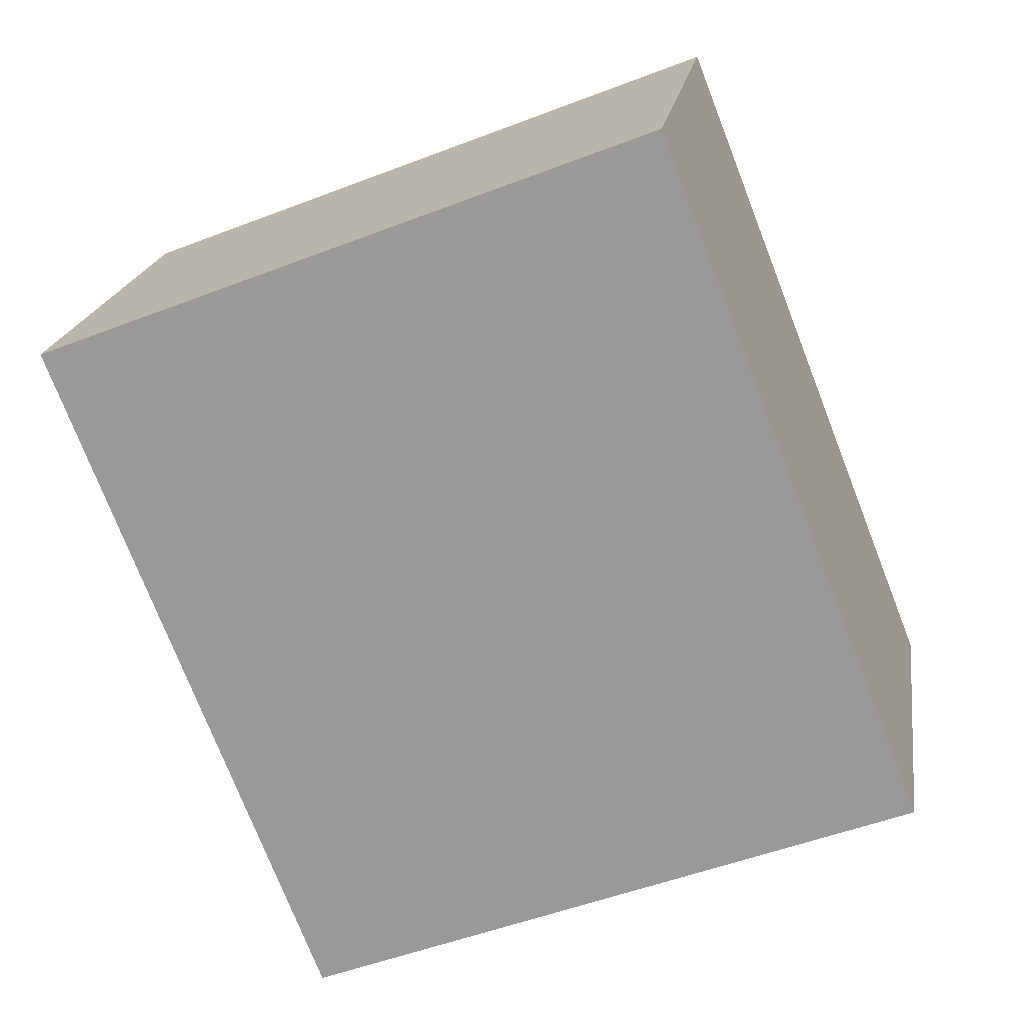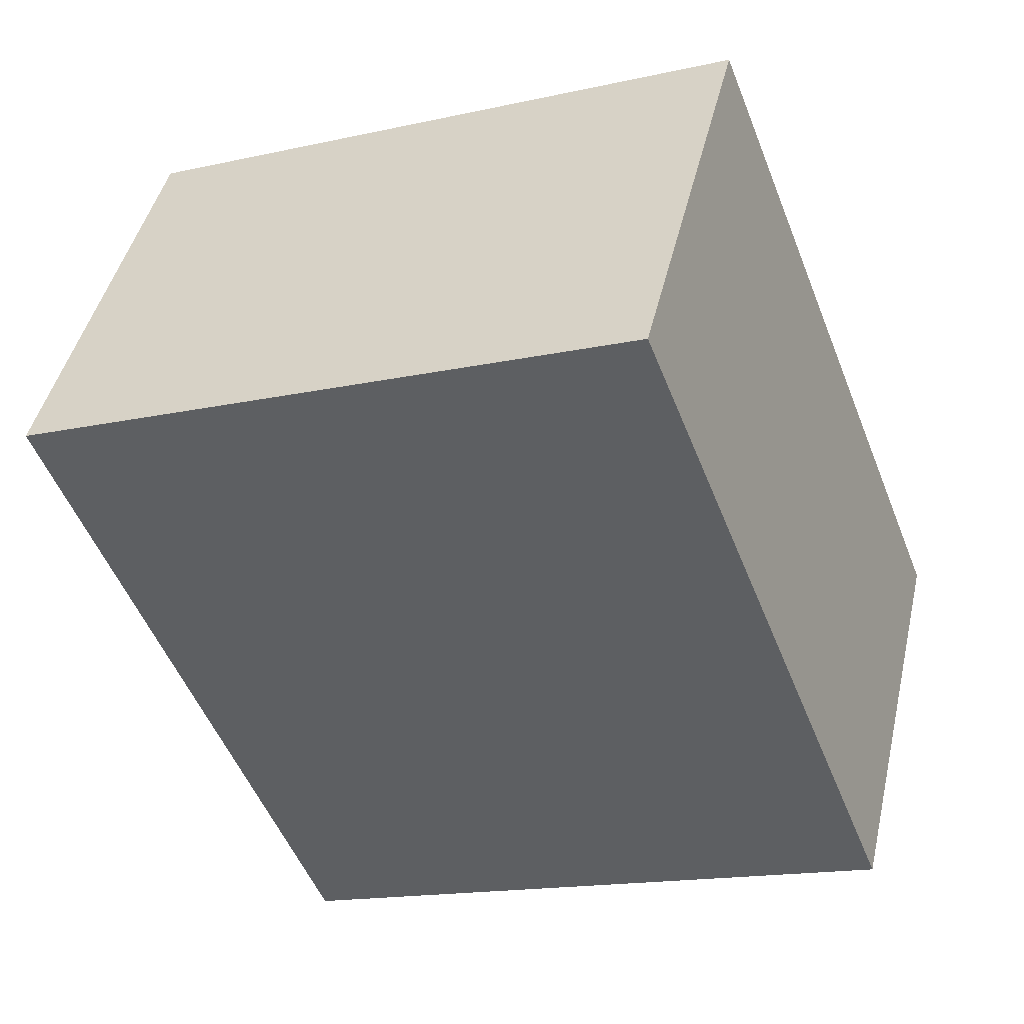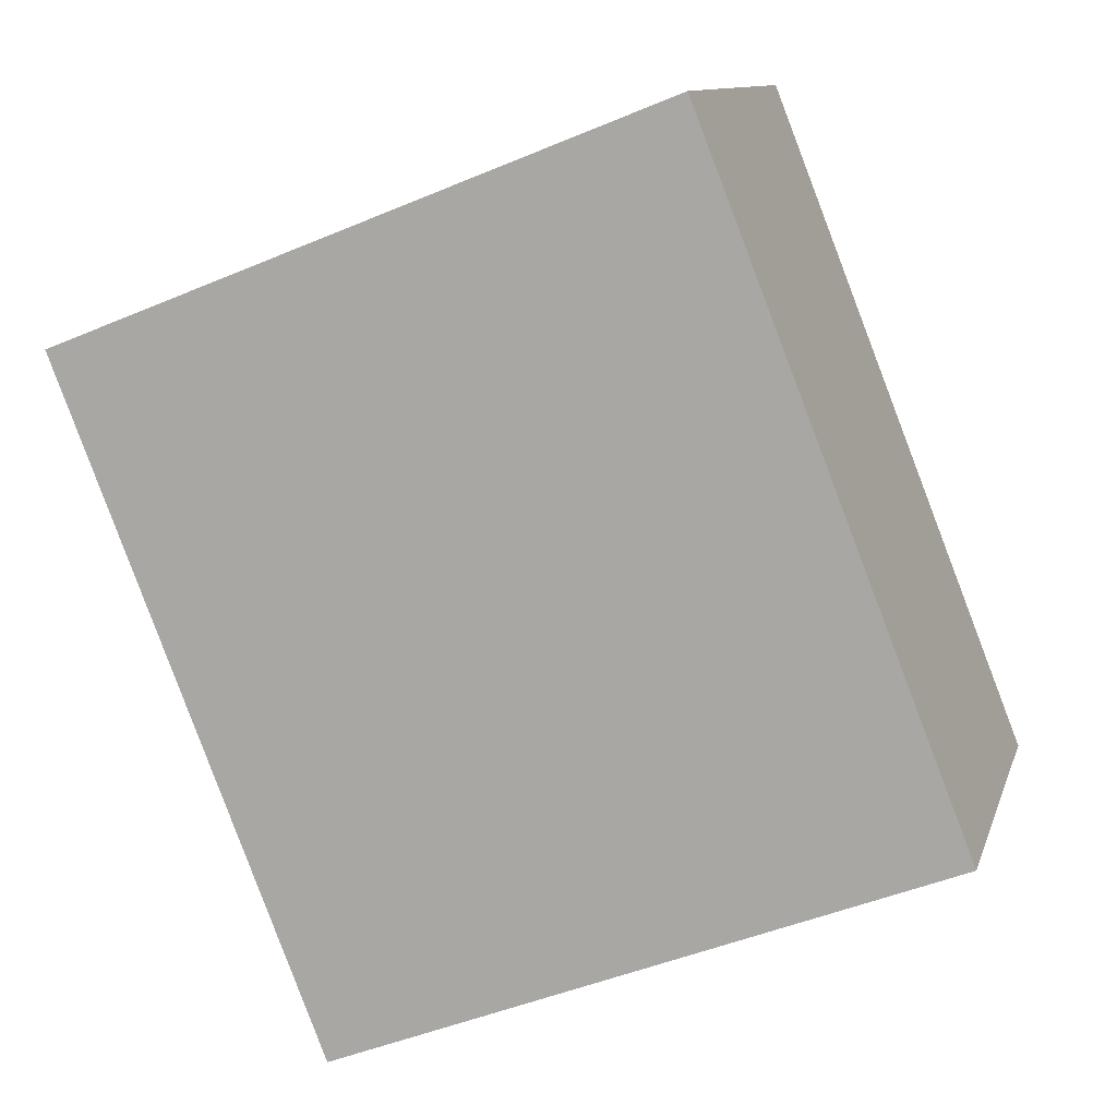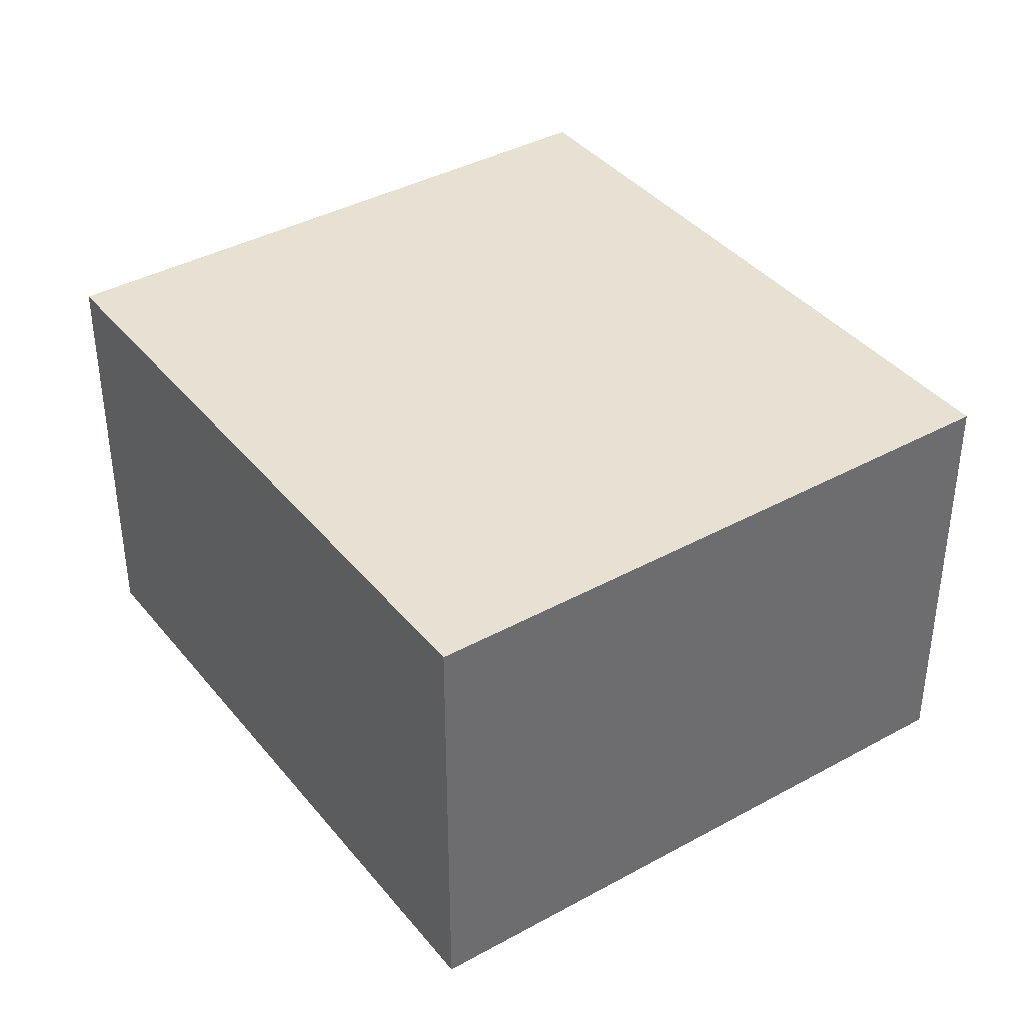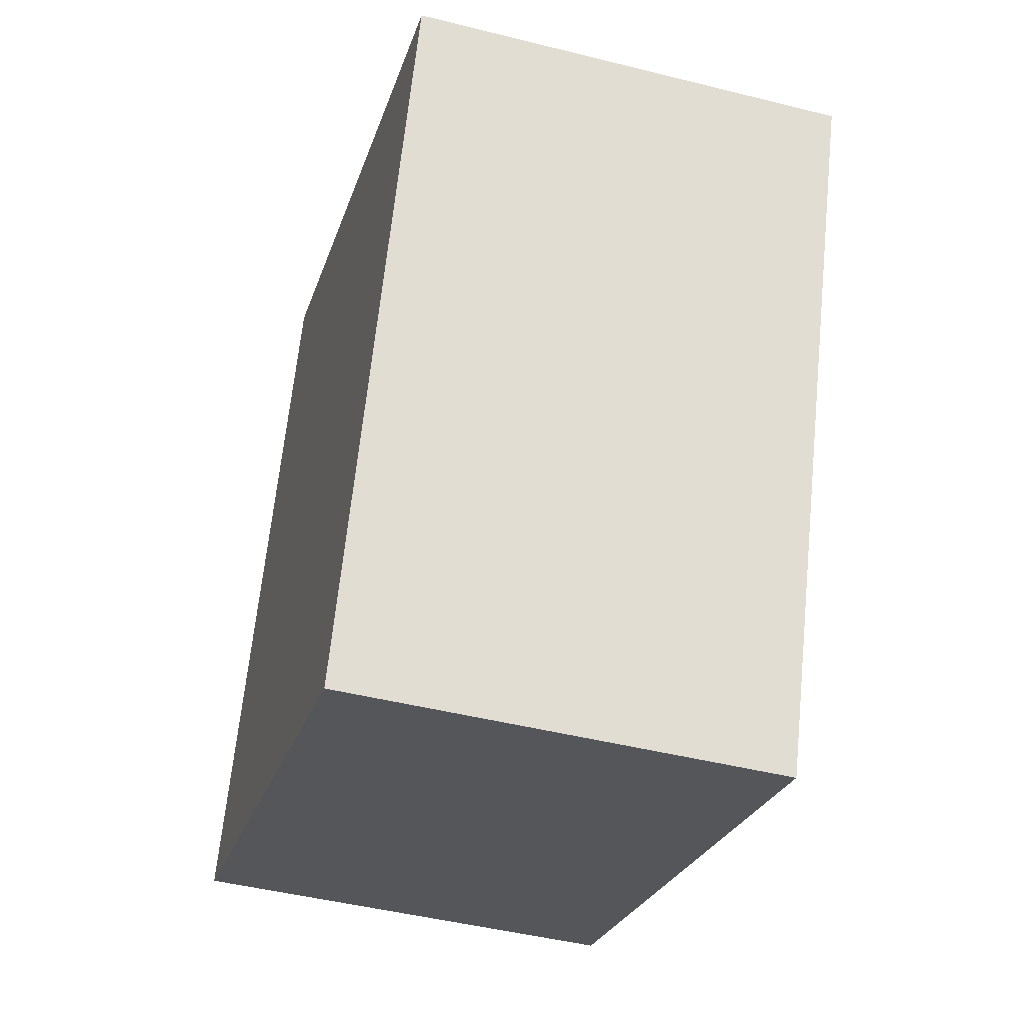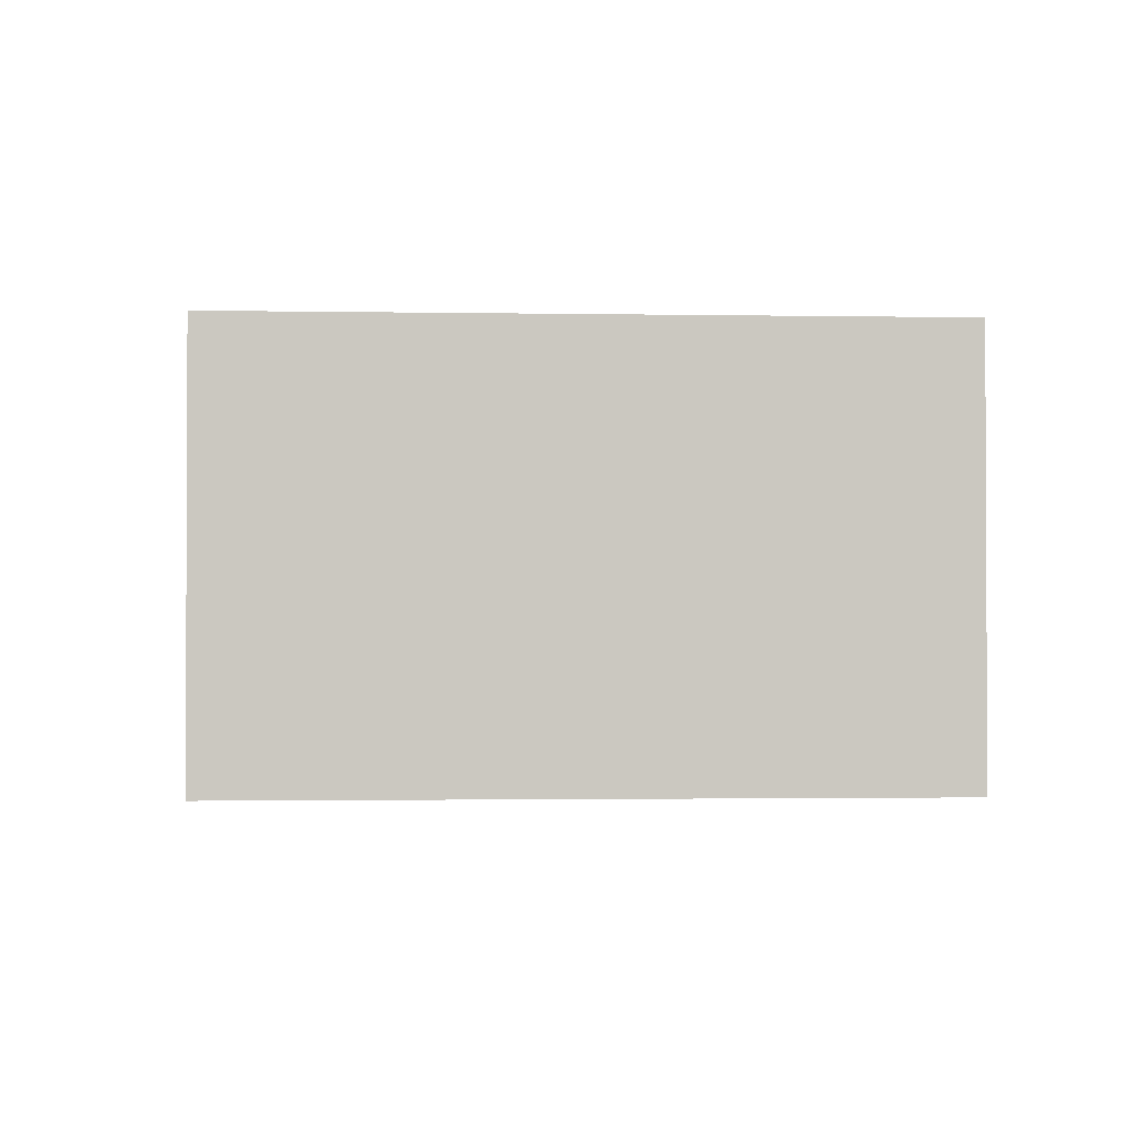
<metadata>
{"format":"obj","ext":"obj","renderer":"f3d","projection":"perspective","resolution":1024,"background":"white","views":[{"elev":19.3,"azim":8.4,"up":"+Z"},{"elev":44.4,"azim":12.9,"up":"+Z"},{"elev":10.9,"azim":14.5,"up":"+Z"},{"elev":38.9,"azim":-56.1,"up":"+Y"},{"elev":-46.2,"azim":-106.0,"up":"+Z"},{"elev":-1.6,"azim":64.6,"up":"+Y"}]}
</metadata>
<code>
v  2.514 1.815 0.989
v  1.099 1.815 -2.791
v  0 1.815 1.111e-16
v  3.613 1.815 -1.802
v  1.099 1.709e-16 -2.791
v  0 0 0
v  2.514 -6.056e-17 0.989
v  3.613 1.103e-16 -1.802
g defaultobject
f 1 2 3
f 2 1 4
f 5 3 2
f 3 5 6
f 6 1 3
f 1 6 7
f 7 4 1
f 4 7 8
f 8 2 4
f 2 8 5
f 5 7 6
f 7 5 8

</code>
